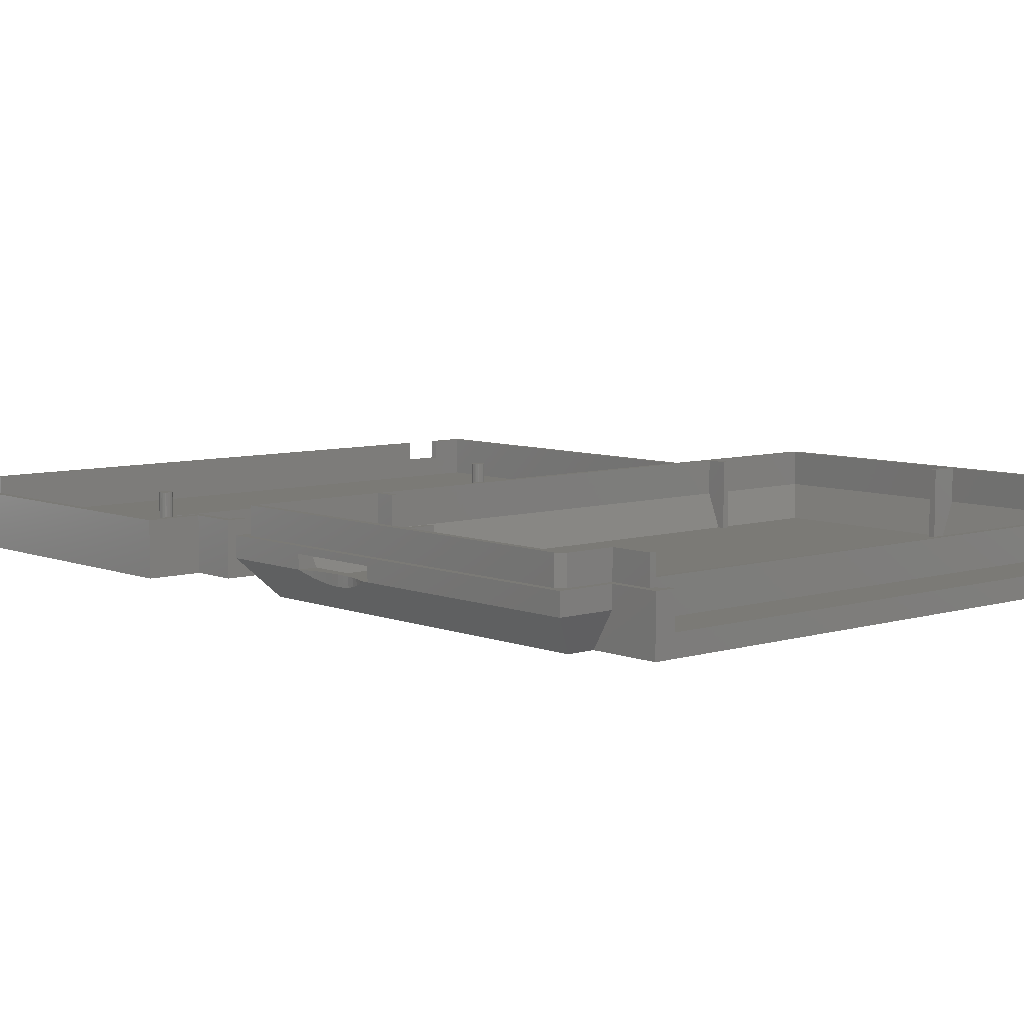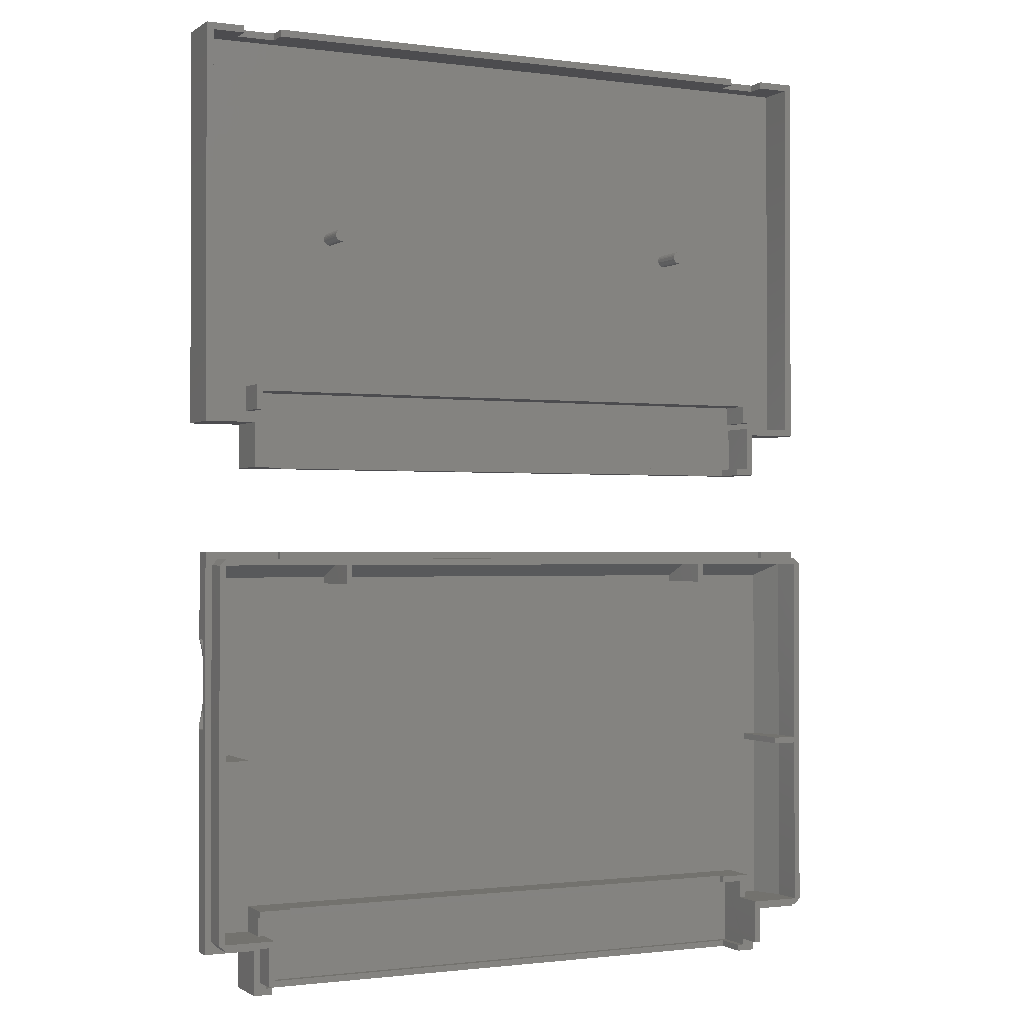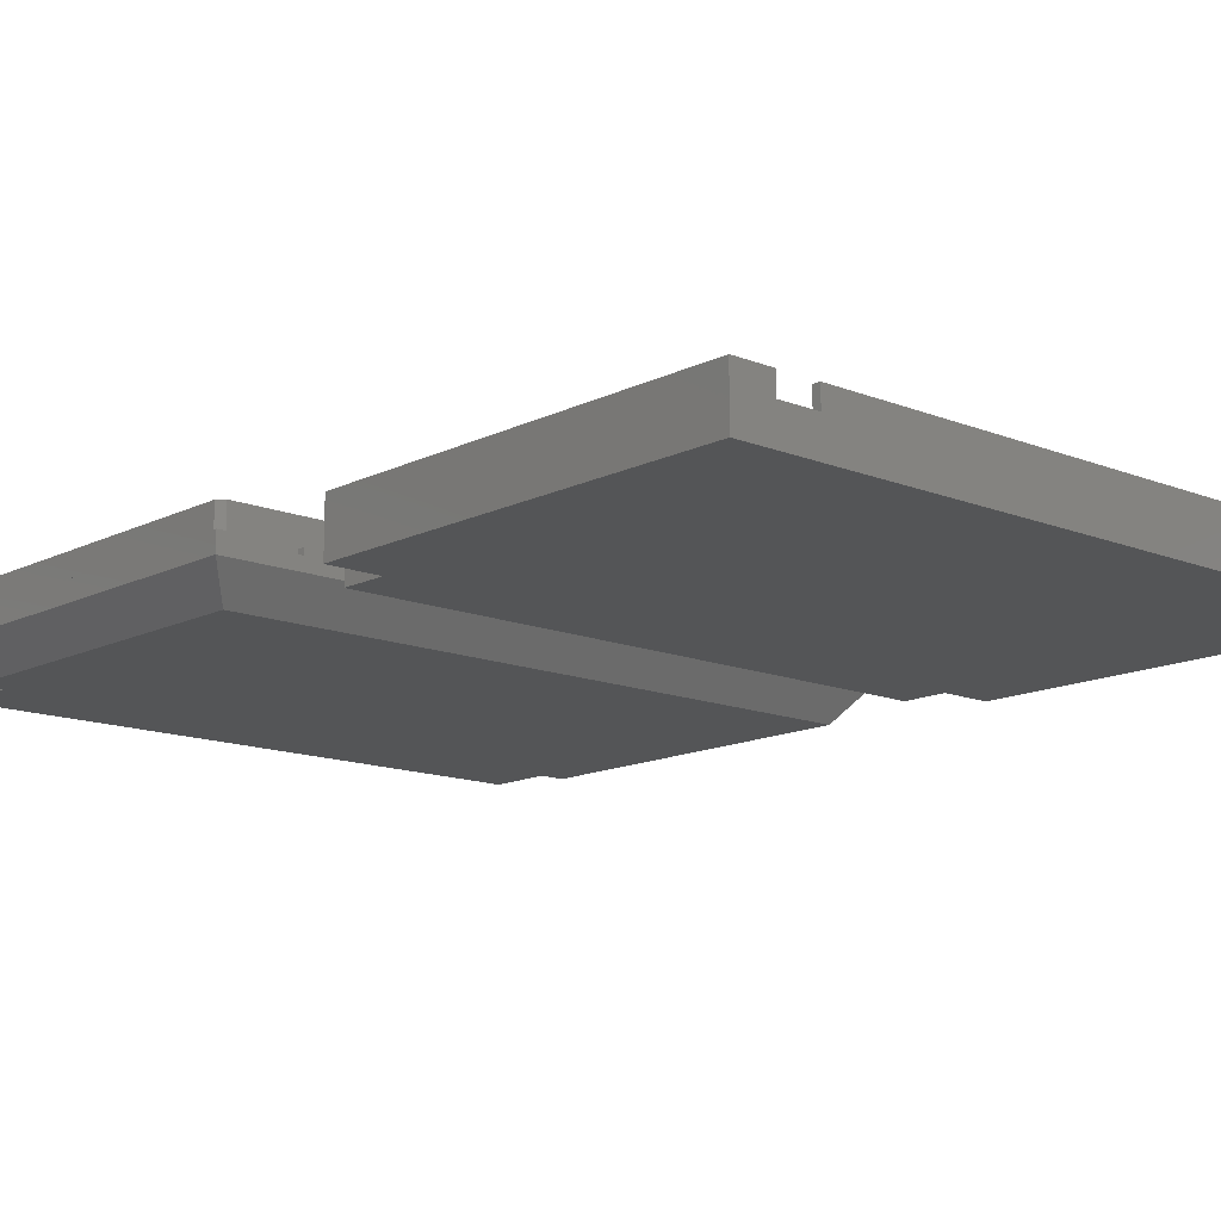
<metadata>
{"format":"stl","ext":"stl","renderer":"f3d","projection":"perspective","resolution":1024,"background":"white","views":[{"elev":7.1,"azim":-41.4,"up":"+Z"},{"elev":-1.0,"azim":-25.7,"up":"+Y"},{"elev":-13.6,"azim":138.0,"up":"+Z"}]}
</metadata>
<code>
# stl→obj: 379 verts, 702 faces
v -44.71 -21.7 8
v -43.71 -19.7 7.999
v -44.71 -14.7 8
v -41.71 -21.7 8
v -43.71 -13.7 7.999
v -42.71 -20.7 7.999
v -42.71 -19.7 7.999
v -41.71 -20.7 8
v -52.71 -14.7 8
v -51.71 -13.7 8
v -52.71 47.3 8
v -51.71 -12.7 8
v -50.71 -13.7 8
v -51.71 46.3 8
v -46.61 47.3 8
v -51.71 45.3 8
v -50.71 46.3 8
v -46.61 46.3 8
v -43.71 -8.704 7.999
v -43.71 -9.704 7
v -43.71 -9.704 7.999
v -43.71 -12.7 2
v -43.71 -12.7 7
v -43.71 -8.704 2
v 40.29 -9.704 8
v 40.29 -8.704 6.99
v 40.29 -9.704 6.991
v 40.29 -8.704 8
v 45.29 -9.704 8
v 45.29 -8.704 8
v 45.29 -12.7 2
v 45.29 -9.704 6.991
v 45.29 -12.7 7
v 45.29 -8.704 2
v 44.29 -12.7 12
v 44.29 -12.7 6.997
v 52.29 -12.7 7
v 52.29 -12.7 12
v 50.29 -12.7 2
v -40.61 46.3 8
v 42.19 47.3 8
v -40.61 47.3 8
v 42.19 46.3 8
v -44.71 -21.7 0
v -44.71 -14.7 5
v -44.71 -11.7 0
v -52.71 47.3 5
v -46.61 47.3 7
v 54.29 47.3 5
v 42.19 47.3 7
v -40.61 47.3 7
v 48.19 47.3 7
v 54.29 47.3 8
v 48.19 47.3 8
v 54.29 -14.7 5
v 46.29 -11.7 0
v 50.29 -11.7 0
v 46.29 -14.7 5
v -41.71 -20.7 3
v -41.71 -21.7 3
v 46.29 -21.7 0
v 43.29 -21.7 3
v 46.29 -21.7 8
v 43.29 -21.7 8
v 50.29 43.3 0
v -48.71 43.3 0
v 46.29 -13.7 0
v 46.29 -14.7 8
v 43.29 -20.7 8
v 43.29 -20.7 3
v -48.71 -11.7 0
v -52.71 -14.7 5
v -52.71 19.8 5
v -48.71 -0.6683 0.001821
v -48.71 -0.09347 0.0001037
v -52.02 22.82 4.144
v -51.78 23.9 3.838
v -51.6 25.01 3.616
v -52.33 21.78 4.533
v -52.71 20.8 5
v -51.49 26.15 3.483
v -51.46 27.3 3.438
v -51.49 28.44 3.483
v -51.6 29.58 3.616
v -51.78 30.7 3.838
v -52.02 31.78 4.144
v -52.33 32.81 4.533
v -52.71 33.8 5
v 54.29 -14.7 8
v -52.71 -14.7 6
v 50.29 26.1 0.004302
v 50.29 26.38 0.004302
v 50.29 28.49 0.004566
v 50.29 28.61 0.004219
v 44.29 -20.7 8
v 44.29 -20.7 3
v 43.29 -20.7 2
v 44.29 -20.7 2
v -41.71 -20.7 2
v -42.71 -20.7 2
v 44.29 -19.7 8
v 44.29 -19.7 12
v 44.29 -9.704 2
v 44.29 -9.704 6.991
v -42.71 -9.704 2
v -38.71 -9.704 6.999
v -42.71 -9.704 7
v -38.71 -9.704 7.999
v -38.71 -8.704 6.981
v -38.71 -8.704 7.999
v -50.71 -12.7 7
v -48.71 -12.7 2
v -50.71 -12.7 12
v -42.71 -12.7 12
v -42.71 -12.7 7
v -40.61 46.3 7
v -46.61 46.3 7
v -43.71 -13.7 12
v -50.71 -13.7 12
v 45.29 -19.7 12
v 45.29 -19.7 7.998
v 52.29 -13.7 8.025
v 45.29 -13.7 12
v 45.29 -13.7 7.998
v 52.29 -13.7 12
v 53.29 -12.7 8.025
v 53.29 -12.7 12
v -51.71 45.3 12
v -51.71 -12.7 12
v -43.71 -19.7 12
v -42.71 -19.7 12
v -50.71 14.27 12
v -50.71 45.3 12
v -50.71 15.25 12
v -46.76 15.25 12
v -46.76 14.27 12
v -30.08 42.3 12
v -30.96 45.3 12
v -30.96 42.3 12
v 34 42.3 12
v 33.03 45.3 12
v 33.03 42.3 12
v 34 45.3 12
v 52.29 45.3 12
v 52.29 46.3 12
v 53.29 45.3 12
v -50.71 46.3 12
v -30.08 45.3 12
v 52.29 14.27 12
v 48.34 15.25 12
v 48.34 14.27 12
v 52.29 15.25 12
v 52.29 46.3 8
v 42.19 46.3 7
v 48.19 46.3 8
v 48.19 46.3 7
v 53.29 45.3 8
v 53.29 46.3 8
v -48.71 14.27 2
v -46.76 14.27 2
v -46.76 15.25 2
v -48.71 43.3 2
v -48.71 15.25 2
v -30.96 43.3 2
v -30.96 42.3 2
v 48.34 14.27 2
v 50.29 14.27 2
v 50.29 -11.7 2
v -30.08 42.3 2
v -30.08 43.3 2
v 33.03 42.3 2
v 34 42.3 2
v 34 43.3 2
v 50.29 43.3 2
v 48.34 15.25 2
v 50.29 15.25 2
v 33.03 43.3 2
v 52.29 14.27 7
v 52.29 45.3 7
v 34 45.3 7
v 52.29 15.25 7
v -50.71 14.27 7
v -50.71 15.25 7
v -50.71 19.8 7
v -50.71 33.8 7
v -50.71 45.3 7
v 33.03 45.3 7
v -30.96 45.3 7
v -30.08 45.3 7
v -49.91 19.8 5
v -49.91 33.8 5
v -52.71 33.8 7
v -52.71 19.8 7
v -52.33 21.84 5
v -52.02 22.9 5
v -51.77 23.99 5
v -51.6 25.08 5
v -51.49 26.19 5
v -51.46 27.3 5
v -52.33 32.75 5
v -52.02 31.69 5
v -51.77 30.61 5
v -51.6 29.51 5
v -51.49 28.41 5
v 53.29 -13.7 8
v 31.45 98.81 7.5
v 31.69 98.91 2
v 31.45 98.81 2
v 31.69 98.91 7.5
v -30.31 96.98 7.5
v -30.55 97.08 2
v -30.31 96.98 2
v -30.55 97.08 7.5
v -30.91 97.45 7.5
v -30.75 97.24 2
v -30.75 97.24 7.5
v -30.91 97.45 2
v 31.09 97.45 7.5
v 31.25 97.24 2
v 31.25 97.24 7.5
v 31.09 97.45 2
v 31.69 96.98 7.5
v 31.45 97.08 2
v 31.69 96.98 2
v 31.45 97.08 7.5
v 32.66 98.65 2
v 32.82 98.45 7.5
v 32.82 98.45 2
v 32.66 98.65 7.5
v 31.09 98.45 7.5
v 30.99 98.2 2
v 30.99 98.2 7.5
v 31.09 98.45 2
v 32.92 98.2 2
v 32.95 97.95 7.5
v 32.95 97.95 2
v 32.92 98.2 7.5
v 30.99 97.69 7.5
v 30.95 97.95 7.5
v 31.25 98.65 7.5
v 31.95 96.95 7.5
v 31.95 98.95 7.5
v 32.21 96.98 7.5
v 32.21 98.91 7.5
v 32.45 97.08 7.5
v 32.45 98.81 7.5
v 32.66 97.24 7.5
v 32.82 97.45 7.5
v 32.92 97.69 7.5
v 31.95 98.95 2
v 31.25 98.65 2
v -31.01 97.69 7.5
v -31.01 98.2 7.5
v -31.05 97.95 7.5
v -30.91 98.45 7.5
v -30.75 98.65 7.5
v -30.55 98.81 7.5
v -30.31 98.91 7.5
v -30.05 96.95 7.5
v -30.05 98.95 7.5
v -29.79 96.98 7.5
v -29.79 98.91 7.5
v -29.55 97.08 7.5
v -29.55 98.81 7.5
v -29.34 97.24 7.5
v -29.34 98.65 7.5
v -29.18 97.45 7.5
v -29.18 98.45 7.5
v -29.08 97.69 7.5
v -29.08 98.2 7.5
v -29.05 97.95 7.5
v -30.05 96.95 2
v -31.01 97.69 2
v 30.99 97.69 2
v 31.95 96.95 2
v 32.45 98.81 2
v 30.95 97.95 2
v 32.92 97.69 2
v 32.21 98.91 2
v 32.82 97.45 2
v 32.21 96.98 2
v 48.18 129.7 8
v 48.18 128.6 5.003
v 48.18 128.6 8
v 48.18 129.7 5
v -43.62 68.77 2
v -43.62 61.77 8
v -43.62 61.77 2
v -43.62 68.77 8
v 44.28 61.77 3
v 45.18 61.77 2.001
v 44.28 61.77 2
v 45.18 61.77 8
v 44.28 61.77 8
v -42.72 61.77 8
v -42.72 61.77 2
v -40.62 128.6 8.001
v 42.18 129.7 8
v -40.62 129.7 8
v 42.18 128.6 8.002
v -51.62 68.77 8
v -51.62 68.77 2
v 45.78 69.77 2.001
v 44.78 69.77 7.5
v 44.78 69.77 2
v 45.78 69.77 7.5
v -41.72 61.77 3
v -41.72 60.67 8
v -41.72 60.67 3
v -41.72 61.77 8
v 54.28 129.7 0
v 54.28 67.67 8
v 54.28 67.67 0
v 54.28 129.7 8
v 32.66 97.24 2
v 43.28 61.77 8
v 43.28 60.67 3
v 43.28 60.67 8
v 43.28 61.77 3
v -30.31 98.91 2
v -30.55 98.81 2
v -31.01 98.2 2
v -30.91 98.45 2
v -30.05 98.95 2
v -52.72 67.67 0
v -52.72 129.7 0
v -44.72 67.67 0
v -44.72 60.67 0
v 46.28 67.67 0
v 46.28 60.67 0
v -46.62 129.7 5
v -52.72 129.7 8
v -40.62 129.7 5
v -46.62 129.7 8
v 42.18 129.7 5
v 46.28 60.67 8
v 45.18 68.77 8
v 46.28 67.67 8
v 53.18 68.77 8
v 53.18 128.6 8
v 32.45 97.08 2
v -44.72 60.67 8
v -41.72 61.77 2
v -30.75 98.65 2
v -31.05 97.95 2
v -29.79 98.91 2
v -29.55 98.81 2
v -29.79 96.98 2
v -29.55 97.08 2
v -29.34 97.24 2
v -29.18 97.45 2
v -29.08 97.69 2
v -40.62 128.6 5.001
v -51.62 128.6 2
v -51.62 128.6 8
v -46.62 128.6 5
v -46.62 128.6 8
v -43.22 69.77 7.5
v -44.22 69.77 2
v -43.22 69.77 2
v -44.22 69.77 7.5
v 53.18 128.6 2.001
v 53.18 68.77 2.001
v 42.18 128.6 5
v -44.72 67.67 8
v -52.72 67.67 8
v -43.22 72.67 2
v 44.78 72.67 2
v 45.18 68.77 2.001
v -44.22 73.67 2
v 45.78 73.67 2
v -44.22 73.67 7.5
v -43.22 72.67 7.5
v 45.78 73.67 7.5
v 44.78 72.67 7.5
v -29.05 97.95 2
v -29.08 98.2 2
v -29.18 98.45 2
v -29.34 98.65 2
f 1 2 3
f 2 1 4
f 3 2 5
f 2 4 6
f 2 6 7
f 6 4 8
f 9 10 11
f 10 9 3
f 11 10 12
f 10 3 13
f 13 3 5
f 11 14 15
f 14 11 12
f 14 12 16
f 15 14 17
f 15 17 18
f 19 20 21
f 20 22 23
f 22 20 24
f 24 20 19
f 25 26 27
f 26 25 28
f 29 28 25
f 28 29 30
f 31 32 33
f 32 31 34
f 32 34 29
f 29 34 30
f 35 33 36
f 33 35 37
f 37 35 38
f 33 39 31
f 39 33 37
f 40 41 42
f 41 40 43
f 3 44 1
f 44 3 45
f 44 45 46
f 47 48 49
f 48 47 11
f 48 11 15
f 42 50 51
f 50 42 41
f 49 52 53
f 52 49 48
f 52 48 51
f 52 51 50
f 53 52 54
f 55 56 57
f 56 55 58
f 59 4 60
f 4 59 8
f 61 62 44
f 62 61 63
f 62 63 64
f 44 60 1
f 60 44 62
f 1 60 4
f 47 65 66
f 65 47 49
f 67 63 61
f 63 67 58
f 58 67 56
f 68 63 58
f 69 62 64
f 62 69 70
f 45 71 46
f 71 45 72
f 73 71 72
f 71 73 74
f 74 73 75
f 75 73 76
f 75 76 77
f 75 77 78
f 75 78 66
f 76 73 79
f 79 73 80
f 66 78 81
f 66 81 82
f 66 82 83
f 66 83 84
f 66 84 85
f 66 85 86
f 66 86 87
f 66 87 88
f 66 88 47
f 89 58 55
f 58 89 68
f 62 59 60
f 59 62 70
f 3 72 45
f 72 3 90
f 90 3 9
f 49 89 55
f 89 49 53
f 57 49 55
f 49 57 91
f 49 91 92
f 49 92 93
f 49 93 94
f 49 94 65
f 70 95 96
f 95 70 69
f 97 96 98
f 96 97 70
f 59 97 99
f 97 59 70
f 6 99 100
f 99 6 59
f 59 6 8
f 35 101 102
f 96 103 98
f 103 96 95
f 103 95 101
f 103 101 36
f 36 101 35
f 103 36 104
f 104 105 103
f 105 104 27
f 105 27 106
f 105 106 107
f 107 106 108
f 107 108 20
f 20 108 21
f 29 104 32
f 104 29 27
f 27 29 25
f 100 103 105
f 103 100 99
f 103 99 97
f 103 97 98
f 24 109 34
f 109 24 19
f 109 19 110
f 34 26 30
f 26 34 109
f 30 26 28
f 27 109 106
f 109 27 26
f 106 110 108
f 110 106 109
f 108 19 21
f 19 108 110
f 111 22 112
f 22 111 23
f 23 111 113
f 23 113 114
f 114 115 23
f 115 20 23
f 20 115 107
f 36 32 104
f 32 36 33
f 42 116 40
f 116 42 51
f 48 18 117
f 18 48 15
f 117 51 48
f 51 117 116
f 118 13 5
f 13 118 119
f 120 101 121
f 101 120 102
f 122 123 124
f 123 122 125
f 126 125 122
f 125 126 127
f 119 128 129
f 128 119 113
f 113 119 114
f 114 119 118
f 114 118 130
f 114 130 131
f 132 133 113
f 133 132 134
f 134 132 135
f 135 132 136
f 137 138 139
f 140 141 142
f 141 140 143
f 35 123 38
f 123 35 102
f 123 102 120
f 38 123 125
f 38 125 127
f 38 127 144
f 144 127 145
f 145 127 146
f 128 133 147
f 133 128 113
f 147 133 138
f 147 138 145
f 145 138 148
f 148 138 137
f 145 148 141
f 145 141 143
f 145 143 144
f 149 150 151
f 150 149 152
f 152 149 38
f 152 38 144
f 13 12 10
f 119 12 13
f 12 119 129
f 17 14 16
f 128 17 16
f 17 128 147
f 147 18 17
f 18 147 43
f 43 147 153
f 153 147 145
f 154 155 156
f 155 154 43
f 155 43 153
f 18 116 117
f 116 18 40
f 40 18 43
f 155 52 156
f 52 155 54
f 50 43 154
f 43 50 41
f 154 52 50
f 52 154 156
f 157 158 153
f 145 157 153
f 157 145 146
f 66 94 75
f 94 66 65
f 22 159 112
f 159 22 160
f 161 162 163
f 162 161 164
f 164 161 160
f 164 160 24
f 24 160 22
f 164 24 165
f 39 34 31
f 34 39 166
f 166 39 167
f 167 39 168
f 34 165 24
f 165 34 169
f 169 34 170
f 170 34 171
f 171 34 172
f 172 34 173
f 173 34 174
f 174 34 175
f 175 34 166
f 174 175 176
f 177 170 171
f 178 39 37
f 39 178 168
f 168 178 167
f 179 173 174
f 173 179 180
f 167 151 166
f 151 167 178
f 151 178 149
f 175 181 176
f 181 175 150
f 181 150 152
f 160 182 159
f 182 160 136
f 182 136 132
f 163 135 161
f 135 163 183
f 135 183 134
f 181 174 176
f 174 181 179
f 149 37 38
f 37 149 178
f 184 134 183
f 134 184 133
f 133 184 185
f 133 185 186
f 159 111 112
f 111 159 182
f 161 136 160
f 136 161 135
f 151 175 166
f 175 151 150
f 141 171 142
f 171 141 177
f 177 141 187
f 172 143 140
f 143 172 173
f 143 173 180
f 139 164 165
f 164 139 138
f 164 138 188
f 137 165 169
f 165 137 139
f 170 137 169
f 137 170 148
f 148 170 189
f 164 186 162
f 186 164 188
f 140 171 172
f 171 140 142
f 187 170 177
f 170 187 189
f 144 180 179
f 180 144 143
f 163 190 183
f 190 163 162
f 183 190 184
f 190 162 191
f 191 186 185
f 186 191 162
f 192 184 193
f 184 192 185
f 11 90 9
f 90 11 193
f 90 193 72
f 193 11 192
f 192 11 88
f 88 11 47
f 73 72 193
f 191 192 88
f 192 191 185
f 93 92 94
f 75 71 74
f 71 75 94
f 71 94 46
f 46 94 56
f 56 94 57
f 57 94 92
f 57 92 91
f 46 61 44
f 61 46 56
f 61 56 67
f 190 80 73
f 80 190 194
f 194 190 195
f 195 190 196
f 196 190 197
f 197 190 198
f 198 190 199
f 200 191 88
f 191 200 201
f 191 201 202
f 191 202 203
f 191 203 204
f 191 204 199
f 191 199 190
f 88 87 200
f 200 86 201
f 86 200 87
f 201 85 202
f 85 201 86
f 202 84 203
f 84 202 85
f 203 83 204
f 83 203 84
f 194 79 80
f 194 76 79
f 76 194 195
f 195 77 76
f 77 195 196
f 196 78 77
f 78 196 197
f 197 81 78
f 81 197 198
f 198 82 81
f 82 198 199
f 199 83 82
f 83 199 204
f 131 2 7
f 2 131 130
f 100 7 6
f 7 100 105
f 7 105 115
f 7 115 114
f 115 105 107
f 114 131 7
f 111 132 113
f 132 111 182
f 188 133 186
f 133 188 138
f 141 189 187
f 189 141 148
f 144 181 152
f 181 144 179
f 64 95 69
f 95 64 63
f 95 63 121
f 121 63 124
f 124 63 68
f 124 68 122
f 122 68 89
f 122 89 205
f 205 89 126
f 155 53 54
f 53 155 153
f 53 153 158
f 53 158 157
f 53 157 126
f 53 126 89
f 121 101 95
f 126 122 205
f 206 207 208
f 207 206 209
f 210 211 212
f 211 210 213
f 214 215 216
f 215 214 217
f 218 219 220
f 219 218 221
f 222 223 224
f 223 222 225
f 226 227 228
f 227 226 229
f 230 231 232
f 231 230 233
f 234 235 236
f 235 234 237
f 238 232 239
f 232 238 218
f 232 218 230
f 230 218 220
f 230 220 240
f 240 220 225
f 240 225 206
f 206 225 222
f 206 222 209
f 209 222 241
f 209 241 242
f 242 241 243
f 242 243 244
f 244 243 245
f 244 245 246
f 246 245 247
f 246 247 229
f 229 247 248
f 229 248 227
f 227 248 249
f 227 249 237
f 237 249 235
f 209 250 207
f 250 209 242
f 240 208 251
f 208 240 206
f 252 253 254
f 253 252 214
f 253 214 255
f 255 214 216
f 255 216 256
f 256 216 213
f 256 213 257
f 257 213 210
f 257 210 258
f 258 210 259
f 258 259 260
f 260 259 261
f 260 261 262
f 262 261 263
f 262 263 264
f 264 263 265
f 264 265 266
f 266 265 267
f 266 267 268
f 268 267 269
f 268 269 270
f 270 269 271
f 213 215 211
f 215 213 216
f 259 212 272
f 212 259 210
f 252 217 214
f 217 252 273
f 238 221 218
f 221 238 274
f 225 219 223
f 219 225 220
f 241 224 275
f 224 241 222
f 228 237 234
f 237 228 227
f 246 226 276
f 226 246 229
f 240 233 230
f 233 240 251
f 232 277 239
f 277 232 231
f 236 249 278
f 249 236 235
f 239 274 238
f 274 239 277
f 242 279 250
f 279 242 244
f 244 276 279
f 276 244 246
f 278 248 280
f 248 278 249
f 243 275 281
f 275 243 241
f 282 283 284
f 283 282 285
f 286 287 288
f 287 286 289
f 290 291 292
f 291 290 293
f 293 290 294
f 288 295 296
f 295 288 287
f 297 298 299
f 298 297 300
f 301 286 302
f 286 301 289
f 303 304 305
f 304 303 306
f 307 308 309
f 308 307 310
f 311 312 313
f 312 311 314
f 280 247 315
f 247 280 248
f 316 317 318
f 317 316 319
f 316 290 319
f 290 316 294
f 257 320 321
f 320 257 258
f 255 322 253
f 322 255 323
f 258 324 320
f 324 258 260
f 311 325 326
f 325 311 327
f 327 311 328
f 328 311 329
f 329 311 313
f 330 328 329
f 326 331 311
f 331 326 332
f 311 331 333
f 331 332 334
f 299 335 333
f 335 299 298
f 311 285 314
f 285 311 333
f 285 333 335
f 314 285 282
f 336 316 318
f 316 336 294
f 294 336 293
f 293 336 337
f 337 336 338
f 337 338 339
f 339 338 312
f 339 312 340
f 340 282 284
f 282 340 314
f 314 340 312
f 312 329 313
f 329 312 338
f 247 341 315
f 341 247 245
f 317 307 309
f 307 317 319
f 330 317 328
f 317 330 336
f 317 336 318
f 328 309 342
f 309 328 317
f 342 309 308
f 307 292 343
f 292 307 290
f 290 307 319
f 256 321 344
f 321 256 257
f 256 323 255
f 323 256 344
f 253 345 254
f 345 253 322
f 260 346 324
f 346 260 262
f 254 273 252
f 273 254 345
f 262 347 346
f 347 262 264
f 261 272 348
f 272 261 259
f 263 348 349
f 348 263 261
f 265 349 350
f 349 265 263
f 351 265 350
f 265 351 267
f 352 267 351
f 267 352 269
f 299 353 297
f 353 299 333
f 354 301 302
f 301 354 355
f 356 334 357
f 334 356 331
f 353 331 356
f 331 353 333
f 358 359 360
f 359 358 361
f 339 362 363
f 362 339 340
f 362 283 364
f 283 362 340
f 283 340 284
f 364 353 356
f 353 364 300
f 353 300 297
f 354 356 355
f 356 354 362
f 356 362 364
f 355 356 357
f 329 336 330
f 336 329 338
f 245 281 341
f 281 245 243
f 364 285 335
f 285 364 283
f 332 355 334
f 355 332 301
f 334 355 357
f 342 287 365
f 287 342 308
f 287 308 295
f 295 308 310
f 366 301 332
f 301 366 365
f 301 365 289
f 289 365 287
f 296 286 288
f 286 296 360
f 360 296 367
f 367 296 368
f 368 296 343
f 368 343 292
f 368 292 305
f 305 292 291
f 305 291 369
f 305 369 303
f 303 369 363
f 354 370 362
f 370 354 359
f 362 370 371
f 362 371 303
f 362 303 363
f 302 359 354
f 359 302 286
f 359 286 360
f 293 369 291
f 369 293 337
f 295 343 296
f 343 295 307
f 307 295 310
f 335 300 364
f 300 335 298
f 358 372 361
f 372 358 373
f 372 373 374
f 374 373 375
f 374 375 304
f 374 304 306
f 375 305 304
f 305 375 368
f 371 306 303
f 306 371 374
f 365 325 327
f 325 365 366
f 332 325 366
f 325 332 326
f 365 328 342
f 328 365 327
f 337 363 369
f 363 337 339
f 376 269 352
f 269 376 271
f 377 271 376
f 271 377 270
f 378 270 377
f 270 378 268
f 379 268 378
f 268 379 266
f 264 379 347
f 379 264 266
f 372 359 361
f 359 372 370
f 367 358 360
f 358 367 373
f 372 371 370
f 371 372 374
f 375 367 368
f 367 375 373
f 193 190 73
f 190 193 184
f 157 127 126
f 127 157 146
f 129 16 12
f 16 129 128
f 121 123 120
f 123 121 124
f 118 2 130
f 2 118 5

</code>
